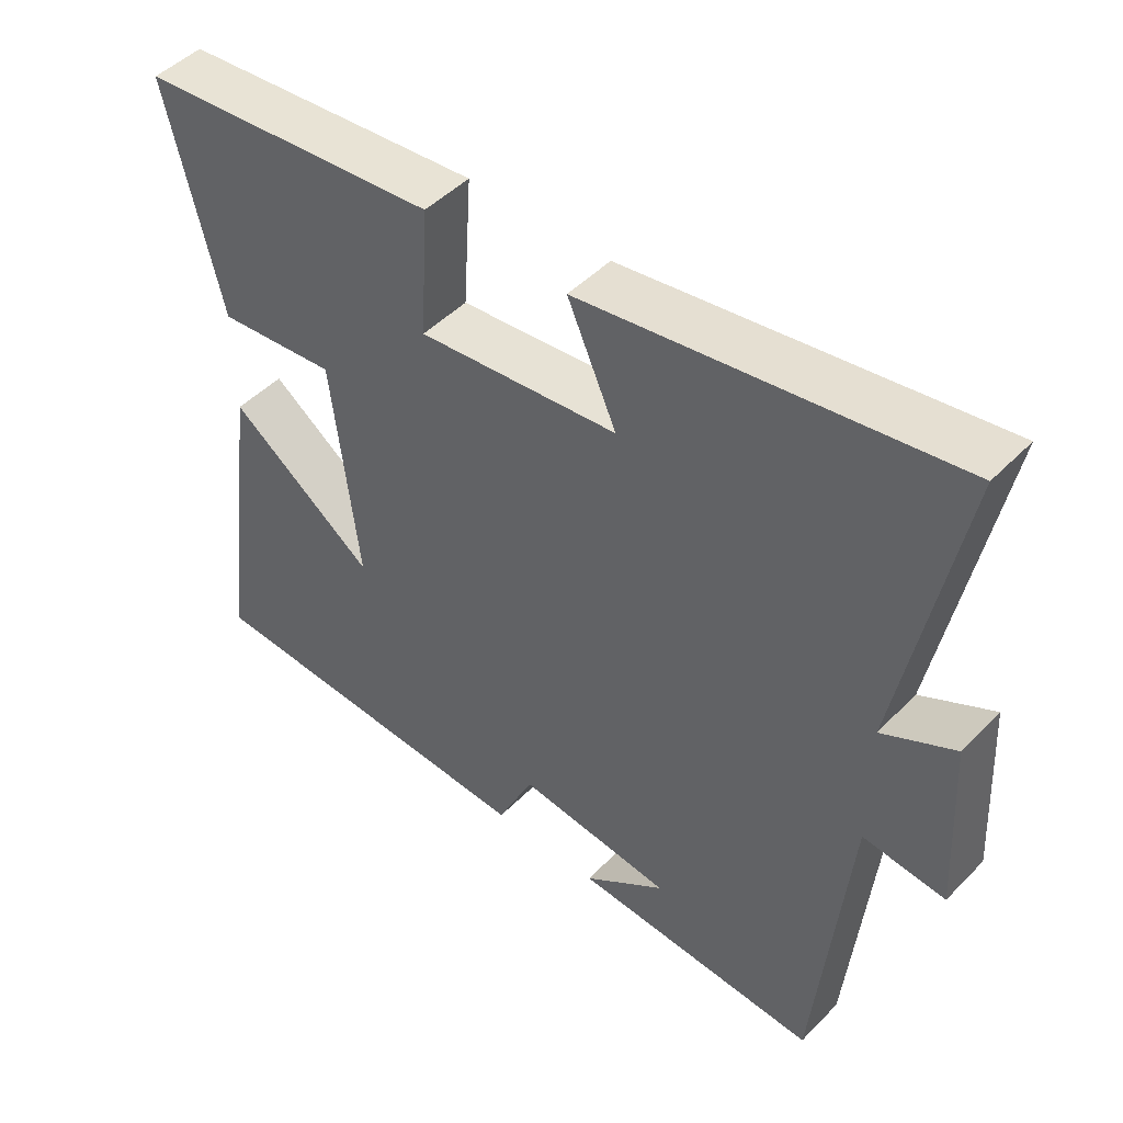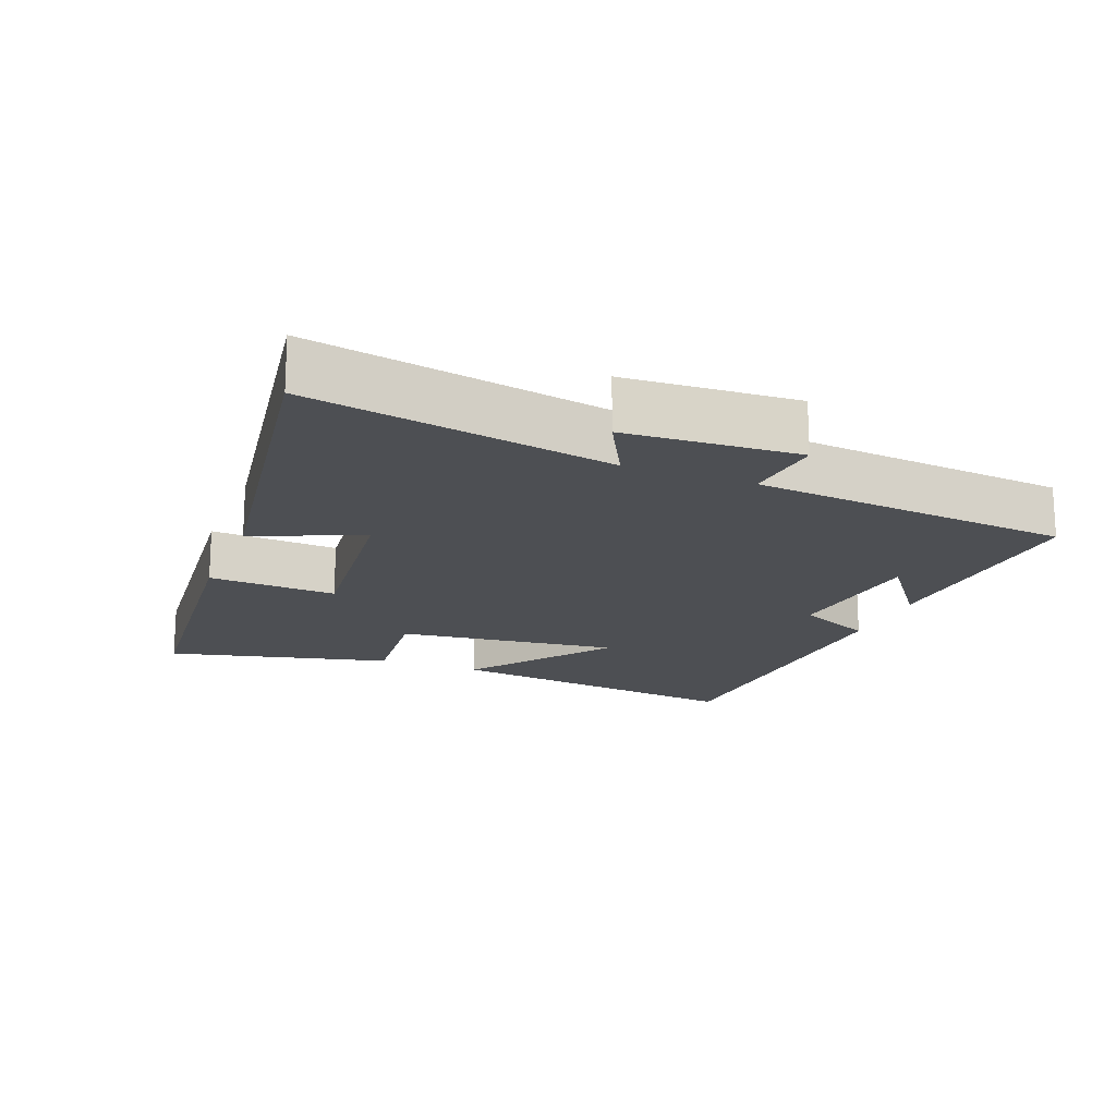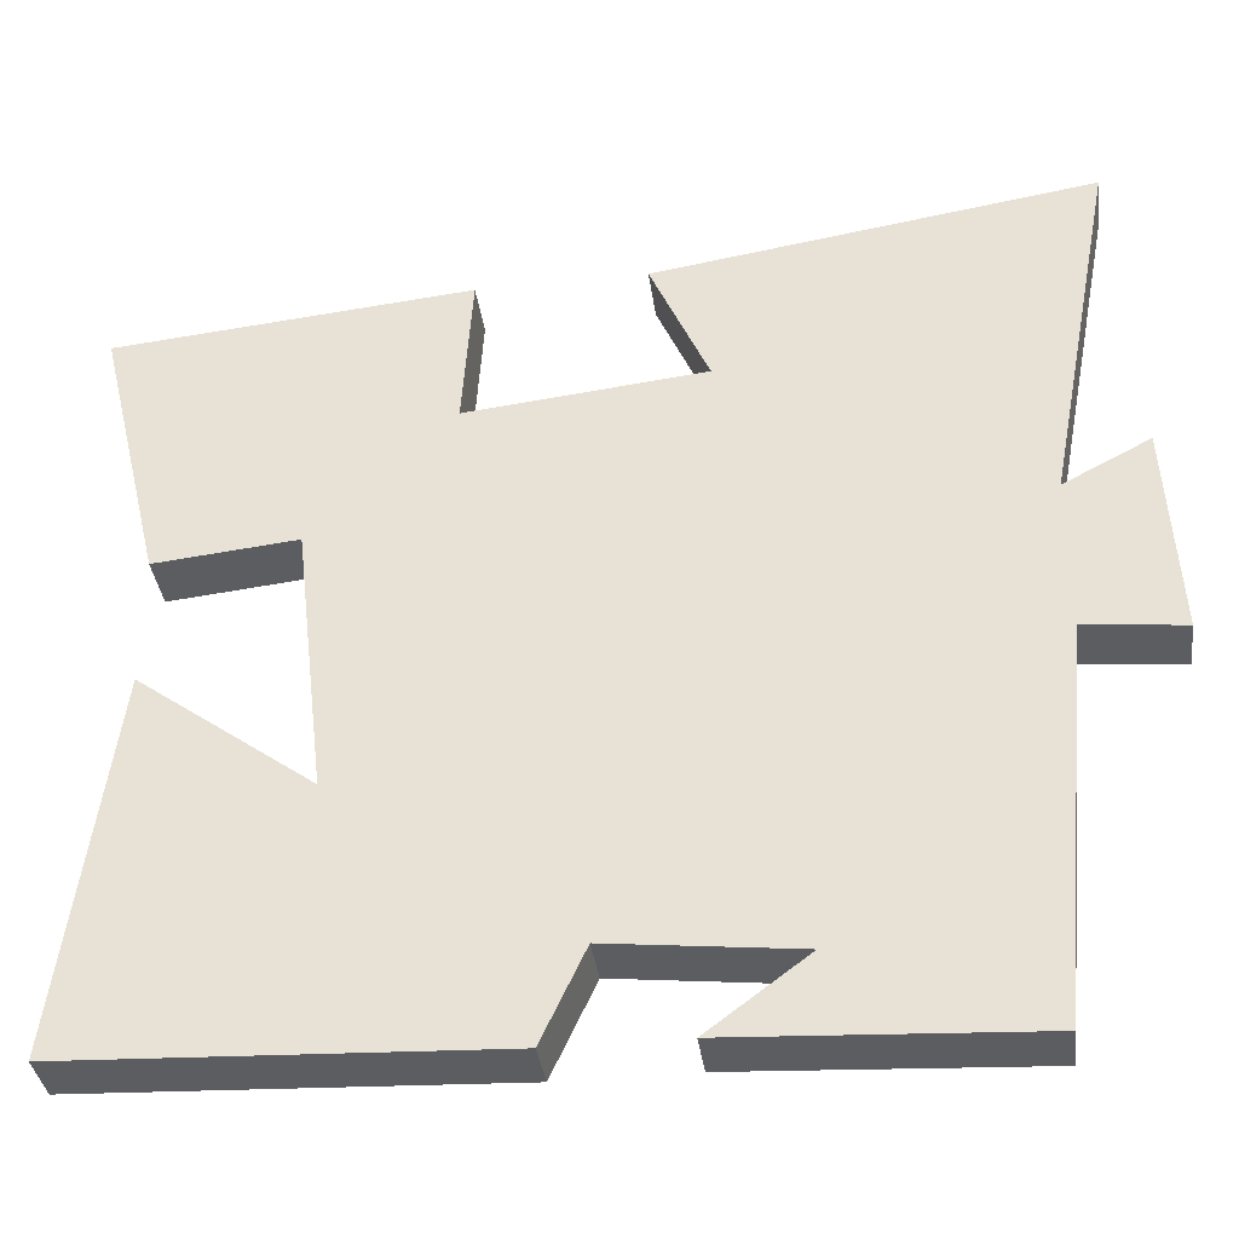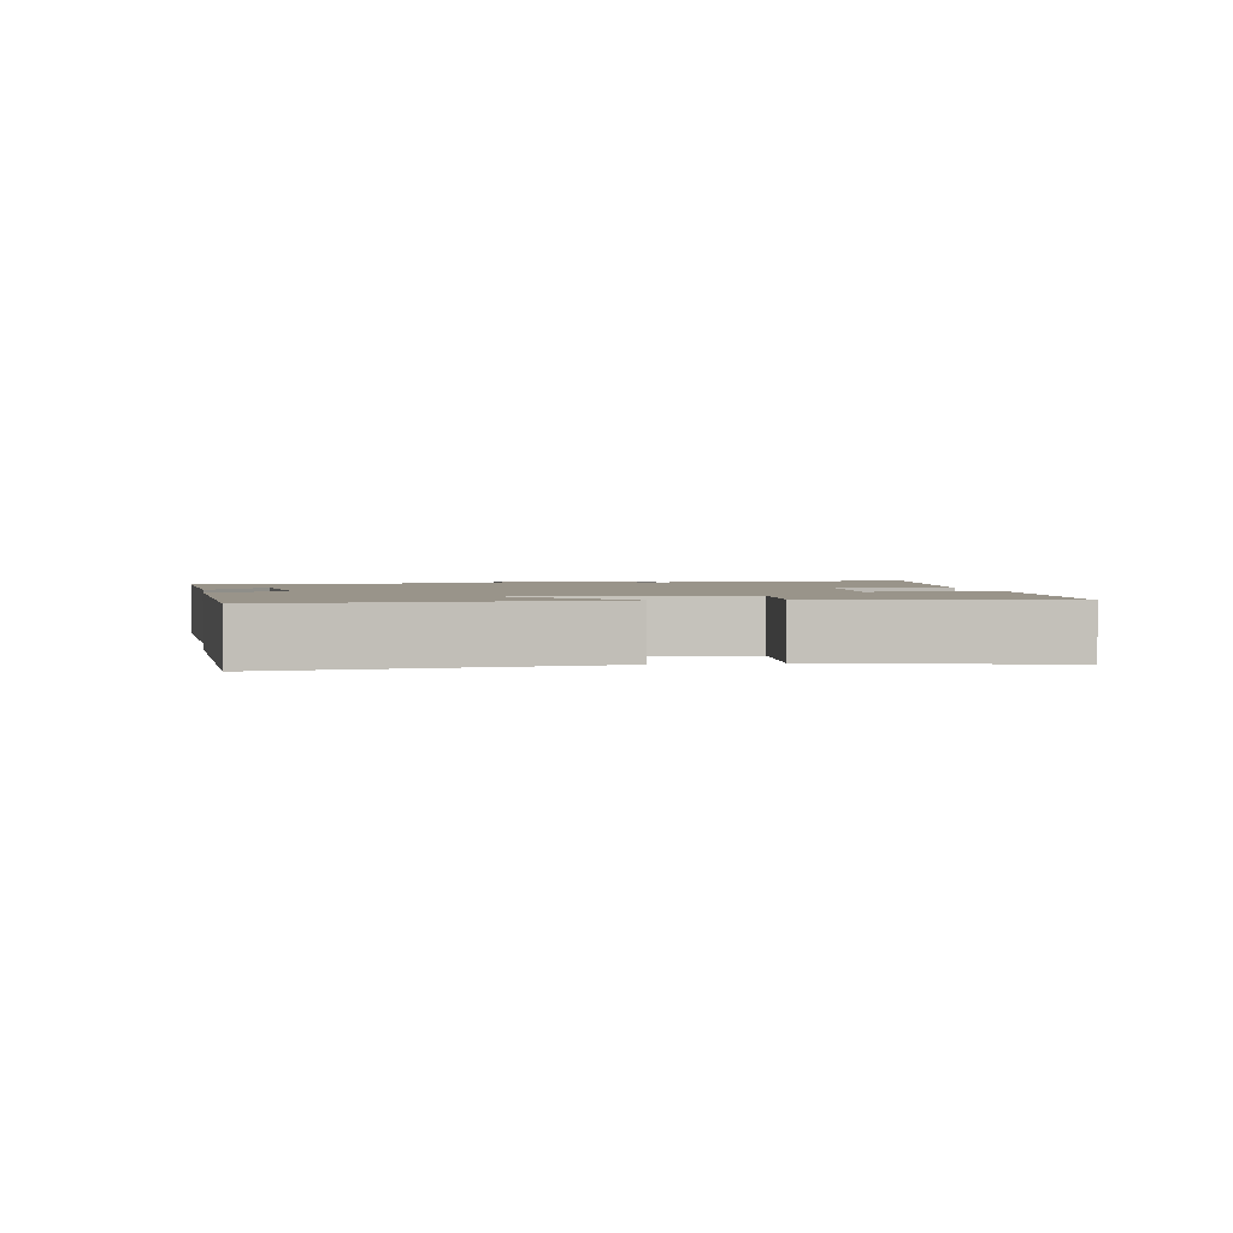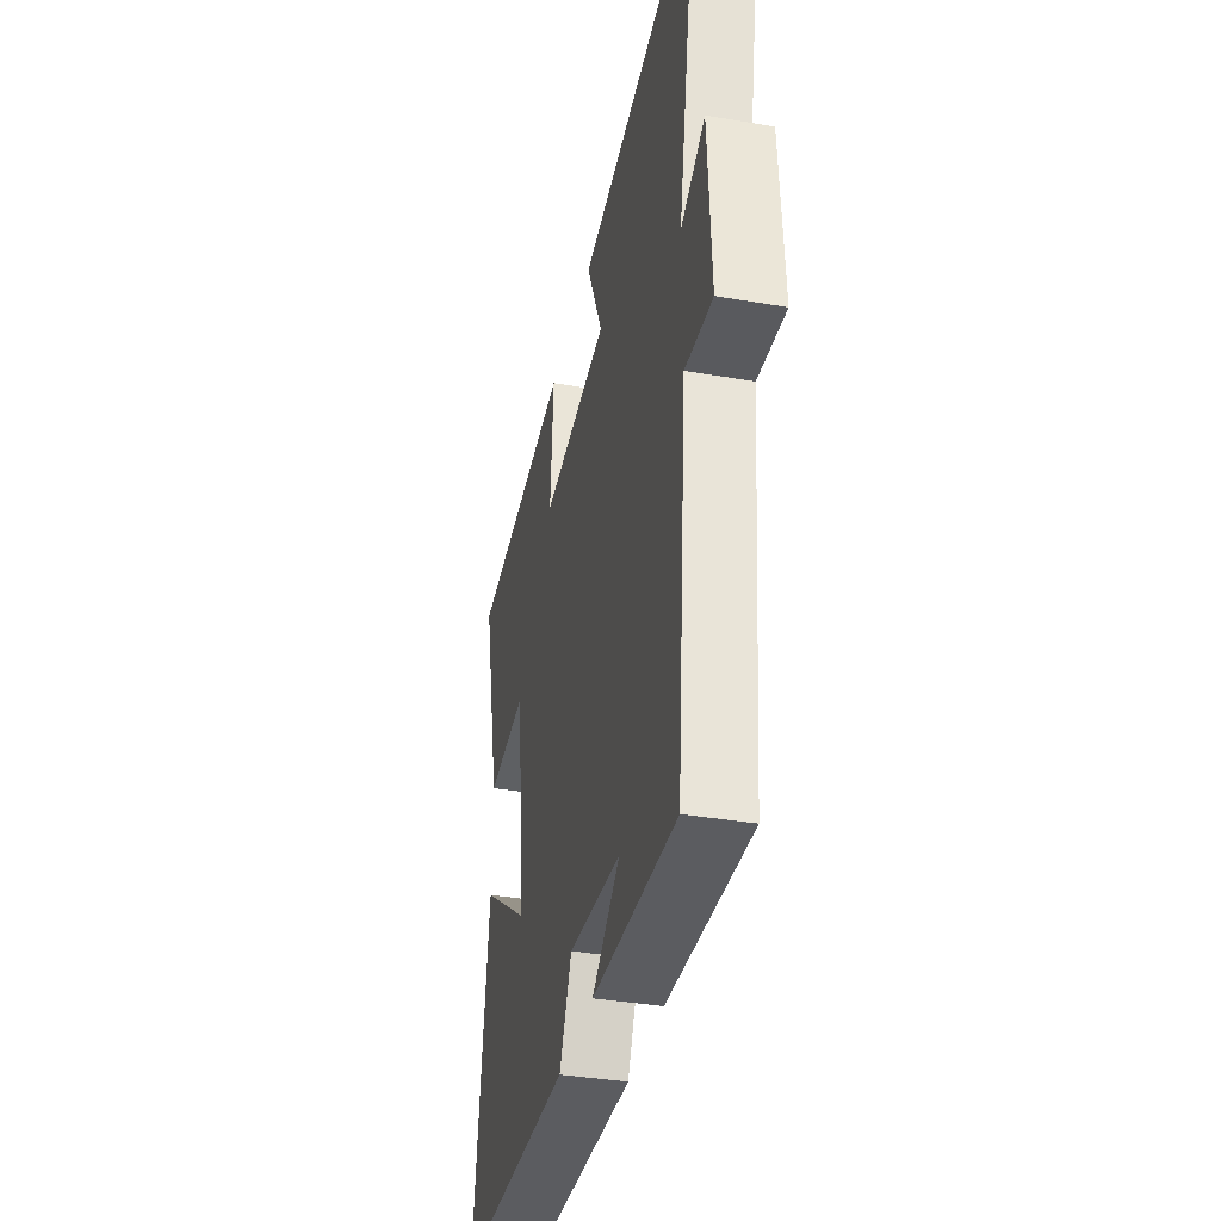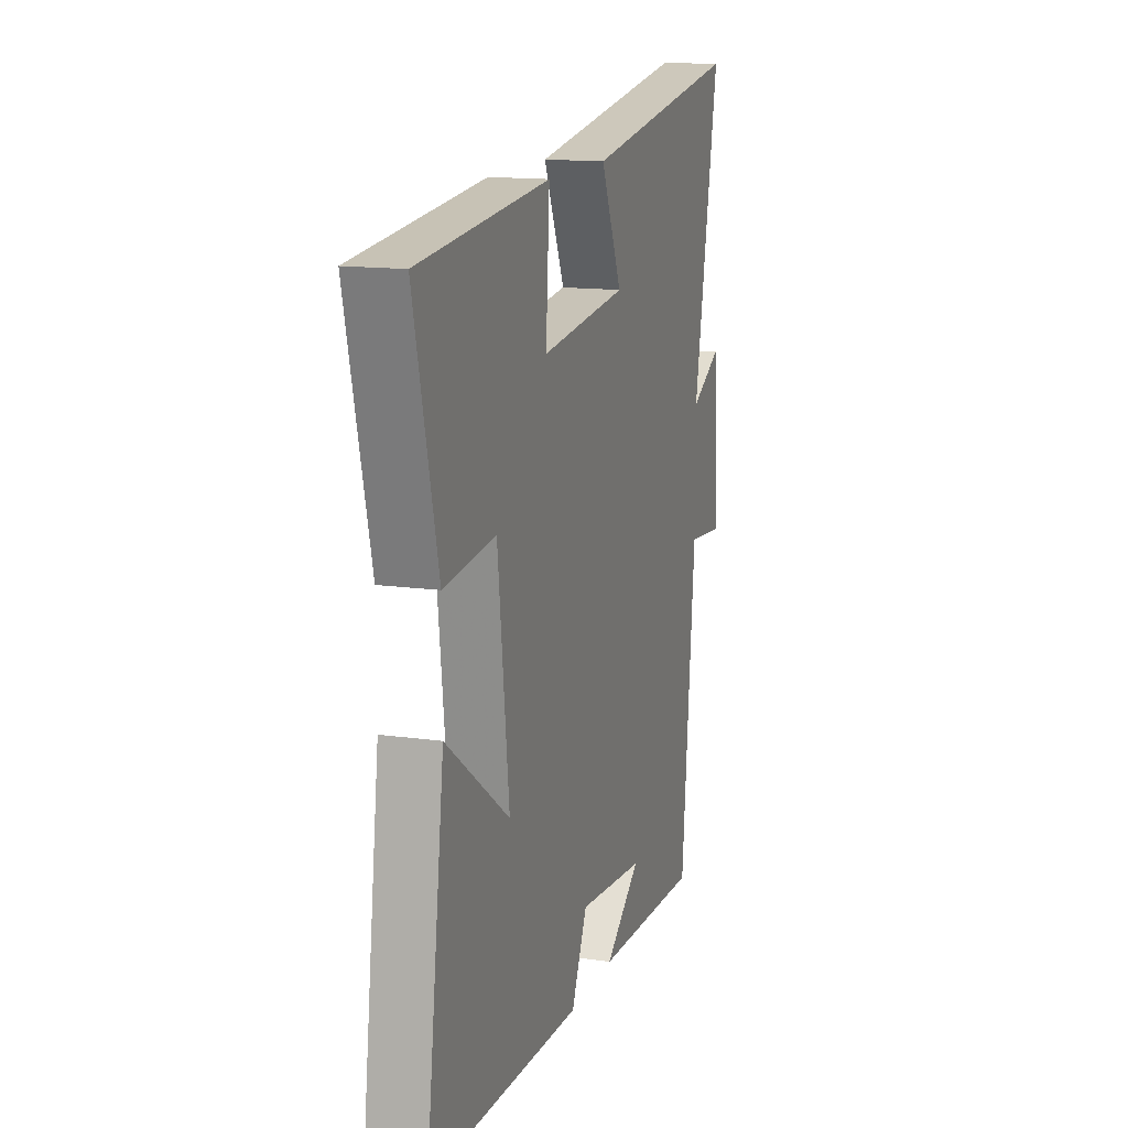
<metadata>
{"format":"obj","ext":"obj","renderer":"f3d","projection":"perspective","resolution":1024,"background":"white","views":[{"elev":47.6,"azim":41.5,"up":"+Z"},{"elev":-17.5,"azim":68.6,"up":"+Y"},{"elev":-36.6,"azim":7.6,"up":"+Z"},{"elev":1.9,"azim":-99.6,"up":"+Y"},{"elev":-37.3,"azim":77.6,"up":"+Z"},{"elev":14.2,"azim":-72.7,"up":"+Z"}]}
</metadata>
<code>
v -0.561 0.07 -0.479
v -0.5 0.07 -0.024
v -0.291 0.07 -0.177
v -0.329 0.07 0.149
v -0.5 0.07 0.132
v -0.578 0.07 0.46
v -0.146 0.07 0.5
v -0.158 0.07 0.312
v 0.128 0.07 0.342
v 0.058 0.07 0.5
v 0.583 0.07 0.579
v 0.5 0.07 0.137
v 0.603 0.07 0.191
v 0.617 0.07 -0.061
v 0.5 0.07 -0.049
v 0.455 0.07 -0.518
v 0.099 0.07 -0.5
v 0.217 0.07 -0.412
v -0.005 0.07 -0.388
v -0.057 0.07 -0.5
v -0.561 0 -0.479
v -0.5 0 -0.024
v -0.291 0 -0.177
v -0.329 0 0.149
v -0.5 0 0.132
v -0.578 0 0.46
v -0.146 0 0.5
v -0.158 0 0.312
v 0.128 0 0.342
v 0.058 0 0.5
v 0.583 0 0.579
v 0.5 0 0.137
v 0.603 0 0.191
v 0.617 0 -0.061
v 0.5 0 -0.049
v 0.455 0 -0.518
v 0.099 0 -0.5
v 0.217 0 -0.412
v -0.005 0 -0.388
v -0.057 0 -0.5
f 1 2 3
f 20 1 3
f 19 20 3
f 18 19 3 4
f 16 17 18
f 15 16 18 4
f 12 13 14 15
f 12 15 4
f 9 10 11 12
f 8 9 12 4
f 6 7 8
f 5 6 8
f 4 5 8
f 23 22 21
f 23 21 40
f 23 40 39
f 24 23 39 38
f 38 37 36
f 24 38 36 35
f 35 34 33 32
f 24 35 32
f 32 31 30 29
f 24 32 29 28
f 28 27 26
f 28 26 25
f 28 25 24
f 1 21 22 2
f 2 22 23 3
f 3 23 24 4
f 4 24 25 5
f 5 25 26 6
f 6 26 27 7
f 7 27 28 8
f 8 28 29 9
f 9 29 30 10
f 10 30 31 11
f 11 31 32 12
f 12 32 33 13
f 13 33 34 14
f 14 34 35 15
f 15 35 36 16
f 16 36 37 17
f 17 37 38 18
f 18 38 39 19
f 19 39 40 20
f 20 40 21 1

</code>
